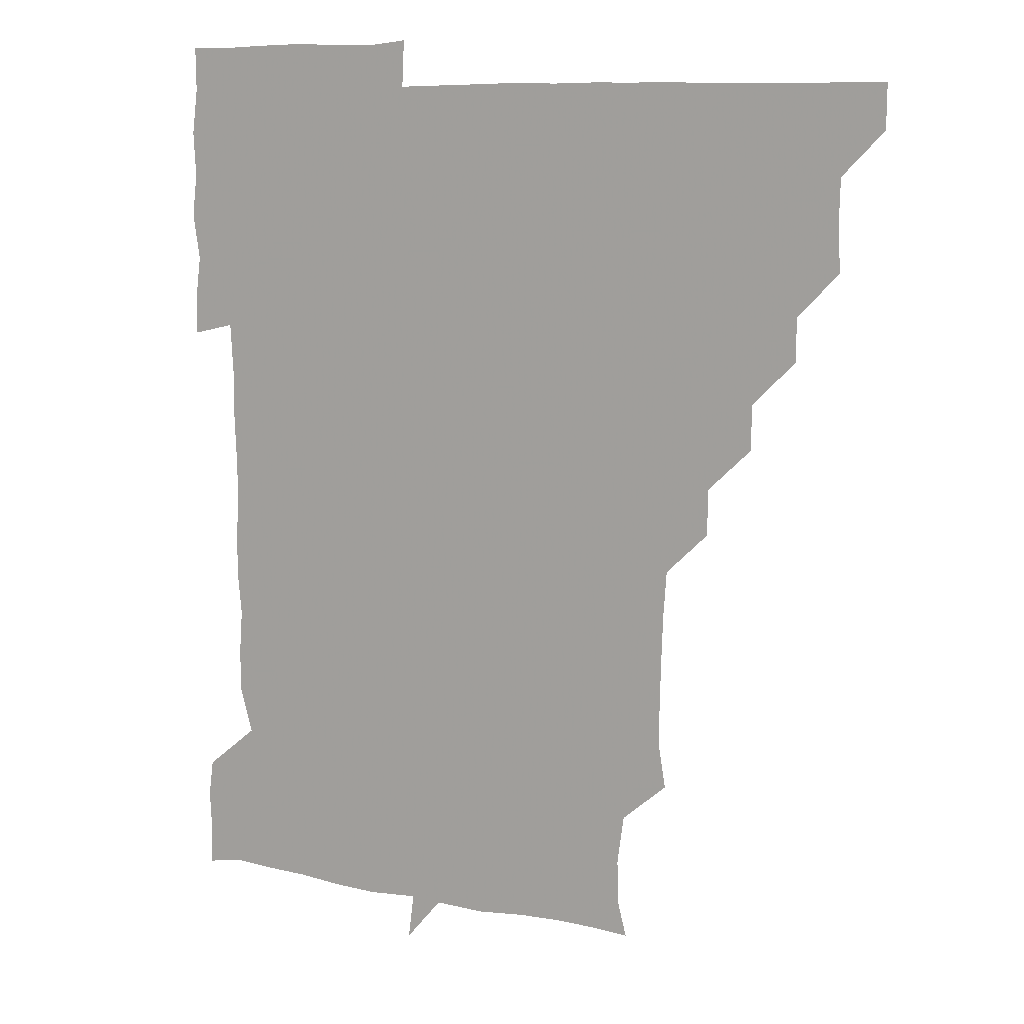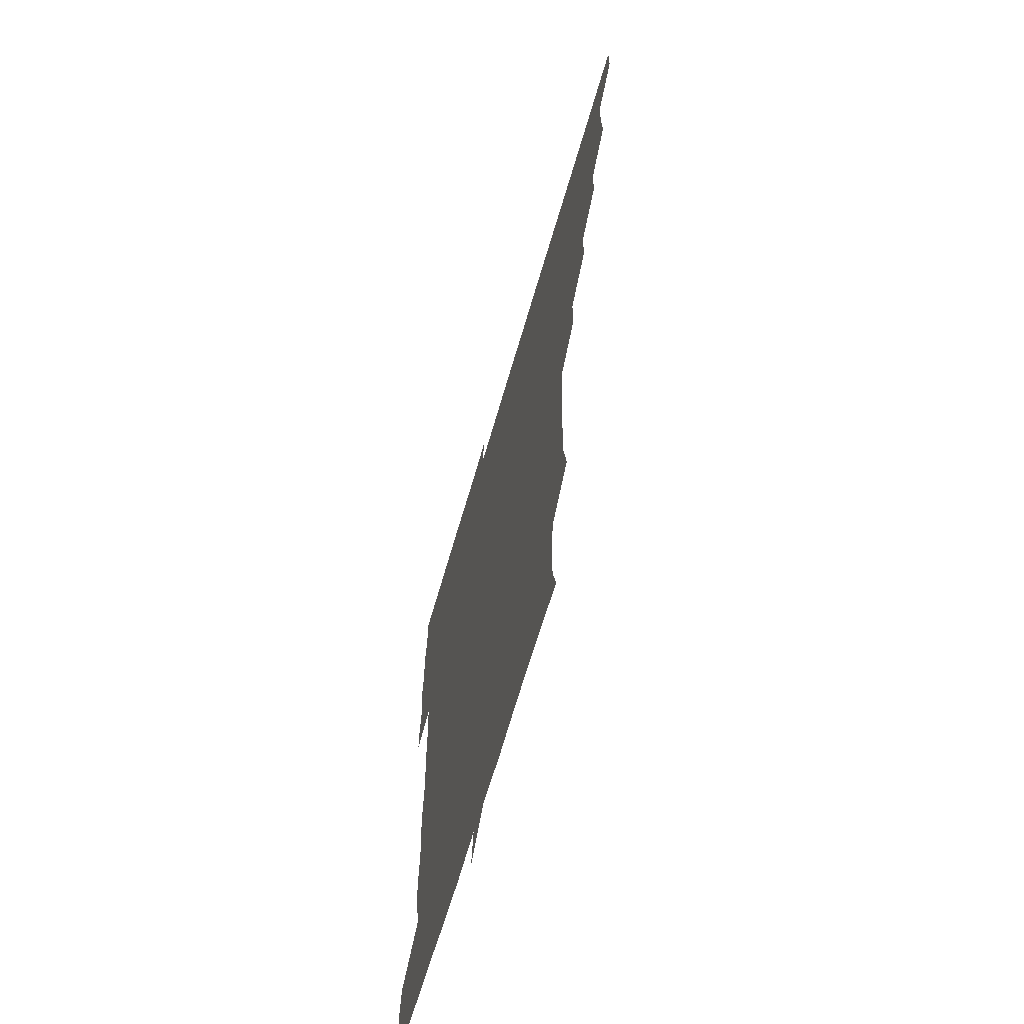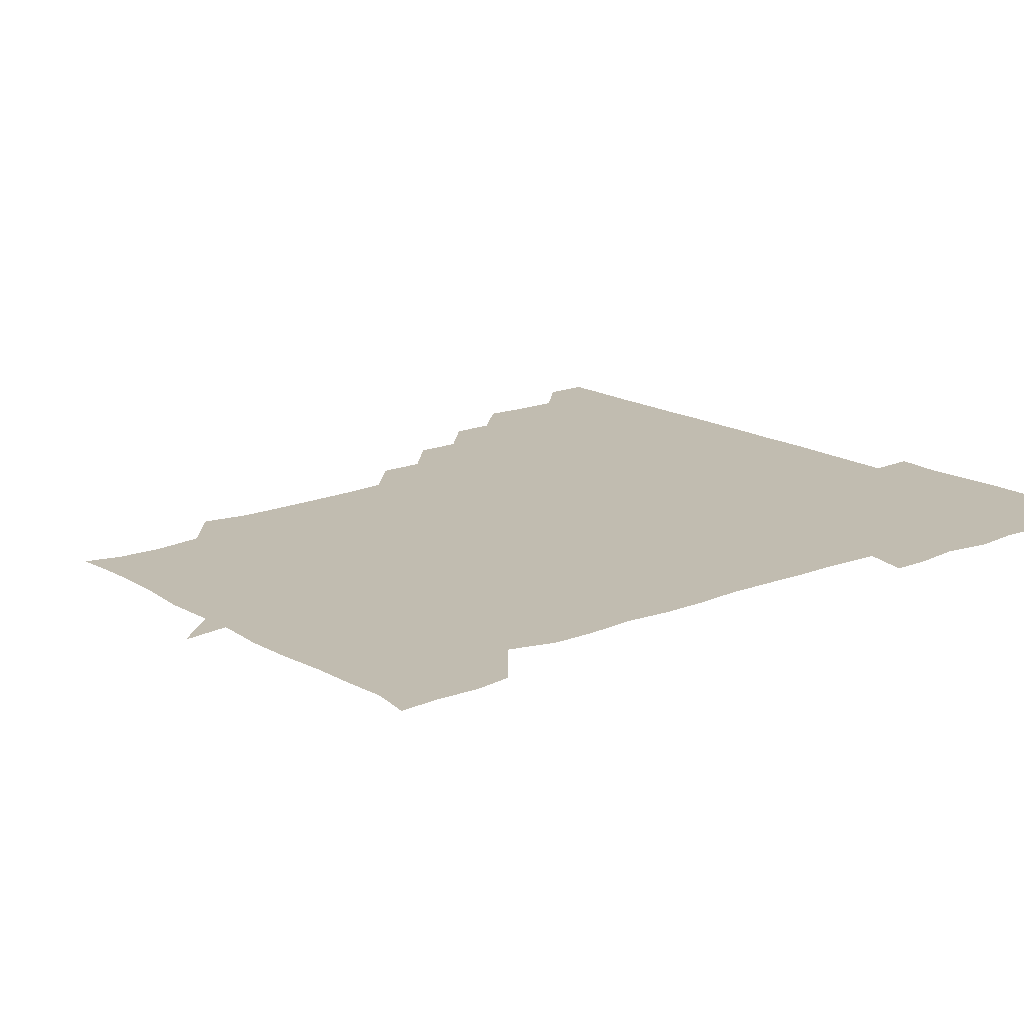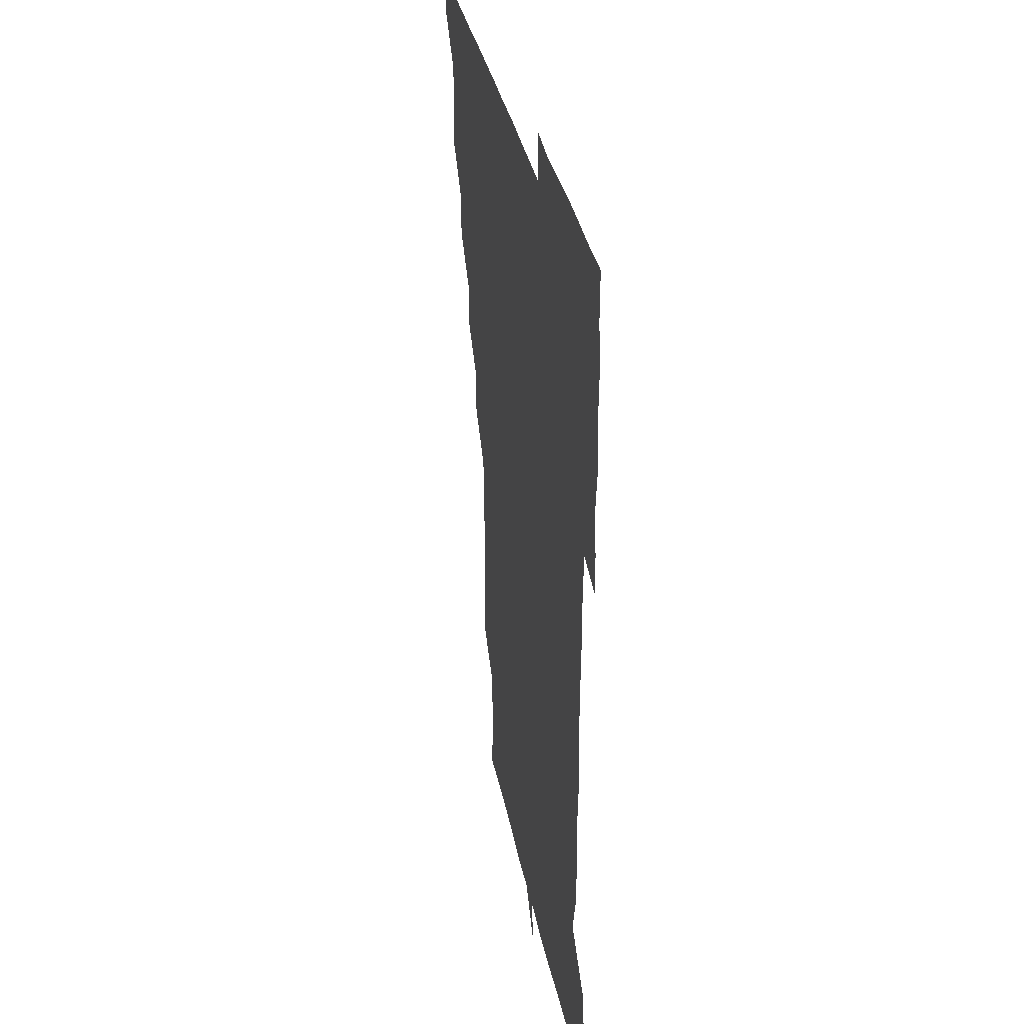
<metadata>
{"format":"obj","ext":"obj","renderer":"f3d","projection":"perspective","resolution":1024,"background":"white","views":[{"elev":9.6,"azim":-152.1,"up":"+Y"},{"elev":-66.1,"azim":-106.2,"up":"+Y"},{"elev":16.4,"azim":50.7,"up":"+Z"},{"elev":33.3,"azim":79.6,"up":"+Y"}]}
</metadata>
<code>
v 451.3 450.9 0
v 451.1 466.2 0
v 465.7 404.7 0
v 466.5 420.6 0
v 466.1 435.8 0
v 466.2 450.6 0
v 465.8 466.3 0
v 480.5 374.5 0
v 480.3 389.6 0
v 481.8 406.4 0
v 481.2 421.1 0
v 481 436 0
v 480.9 451.1 0
v 481 466 0
v 495.9 344 0
v 495.7 359.6 0
v 496.6 376.4 0
v 496.8 391.8 0
v 496.4 406.3 0
v 496.3 421.1 0
v 496.3 435.9 0
v 496.4 450.5 0
v 496 466.2 0
v 511.4 313.7 0
v 511.3 329.5 0
v 511.7 346.5 0
v 511 361.1 0
v 511.8 377.1 0
v 511 391 0
v 511.2 406.2 0
v 511.1 421.1 0
v 511.1 435.9 0
v 511.1 450.6 0
v 511.1 466.2 0
v 526.2 222.2 0
v 528.7 237.5 0
v 528.5 252.9 0
v 528.1 268.8 0
v 527.5 284.4 0
v 526.4 299.4 0
v 526.5 316.3 0
v 526.3 331.3 0
v 526.5 347 0
v 526.2 361.3 0
v 526.2 376.2 0
v 526.2 391.2 0
v 526 406 0
v 526.1 421 0
v 526 435.9 0
v 526 450.7 0
v 526.2 466.7 0
v 541 165 0
v 544 177 0
v 544.4 192.1 0
v 542.1 208.7 0
v 541.8 226.4 0
v 542.3 241 0
v 541.9 255.9 0
v 541.5 270.4 0
v 541.1 285.7 0
v 541.3 301.2 0
v 541.1 316.3 0
v 541.3 331.7 0
v 541.1 345.8 0
v 541.1 361.2 0
v 541.5 376.7 0
v 541.1 391.1 0
v 541.6 406.3 0
v 541.1 421 0
v 541.2 435.7 0
v 541 451 0
v 541 466.7 0
v 552.5 165.8 0
v 557.2 181.6 0
v 556.6 195.8 0
v 556.7 212.1 0
v 555.9 225.6 0
v 556.5 242.4 0
v 556.5 257.1 0
v 557 272.5 0
v 555.9 285.6 0
v 556.1 301.5 0
v 556.2 316.9 0
v 556.1 330.7 0
v 556.4 346.9 0
v 556.1 361.3 0
v 556.2 376.4 0
v 555.7 390.7 0
v 556.3 406.2 0
v 556.1 420.9 0
v 556.1 435.8 0
v 556.1 450.6 0
v 555.8 466.8 0
v 567.1 166.2 0
v 571.1 182.1 0
v 571.5 197.6 0
v 571.2 212.2 0
v 571.2 227.3 0
v 571.4 242.1 0
v 571.4 257.1 0
v 571.5 271.9 0
v 571.2 286.4 0
v 571.2 301.9 0
v 570.8 315.3 0
v 571.3 331.6 0
v 571.1 346.4 0
v 570.9 360.8 0
v 571 376.5 0
v 571.2 391.3 0
v 571.1 406.1 0
v 570.9 421.1 0
v 571.1 435.8 0
v 571.3 450.2 0
v 570.7 466.6 0
v 583.5 165.8 0
v 586.5 182.3 0
v 586.4 196.5 0
v 586.3 211.4 0
v 586 225.6 0
v 585.5 242 0
v 586 256.5 0
v 586.6 272 0
v 586.2 286.2 0
v 585.9 300.9 0
v 586.1 315.9 0
v 586 331.9 0
v 586.1 346.9 0
v 586.1 361.3 0
v 586 375.8 0
v 586.1 391.3 0
v 586 406.1 0
v 586.2 421 0
v 586.2 435.6 0
v 586 450.6 0
v 585.5 466.9 0
v 600.5 164.3 0
v 601.1 181.3 0
v 601.1 196.8 0
v 601.3 211.2 0
v 601.3 226.8 0
v 601 240.2 0
v 600.3 256.1 0
v 601.3 272.2 0
v 601.1 286.4 0
v 601 301 0
v 601.1 316.6 0
v 601.1 331.5 0
v 601 345.8 0
v 601.1 361 0
v 601.1 376.4 0
v 601.1 391.2 0
v 601.1 406.1 0
v 601.2 421 0
v 601.1 435.9 0
v 601 451.1 0
v 600.3 466.5 0
v 618.3 164.9 0
v 616.1 182.5 0
v 616 196.9 0
v 616.2 212.4 0
v 616.3 226.5 0
v 616.4 241.3 0
v 615.9 255.2 0
v 615.6 272 0
v 615.9 286.6 0
v 616.2 301.3 0
v 615.9 316.4 0
v 615.9 331.9 0
v 616 345.8 0
v 616.1 361.8 0
v 616 376.2 0
v 616 391.7 0
v 616.1 406.1 0
v 616.2 420.9 0
v 616.1 436 0
v 615.9 451.1 0
v 615.3 466.2 0
v 631.3 149.6 0
v 629.3 165.5 0
v 631 181.3 0
v 630.8 196.9 0
v 630.7 211.9 0
v 631 227.2 0
v 631.3 242 0
v 631.2 256.1 0
v 630.6 272.2 0
v 630.7 286.4 0
v 630.7 302.5 0
v 630.9 316.6 0
v 630.8 331.4 0
v 631 346.5 0
v 630.8 362 0
v 631 376.2 0
v 630.9 391.2 0
v 631 406.2 0
v 630.9 421.1 0
v 631.3 435.9 0
v 631.5 450.5 0
v 631.4 465.9 0
v 630.6 482.1 0
v 647.1 164.3 0
v 645.7 182.1 0
v 645.8 196.9 0
v 646 211.6 0
v 645.6 226.7 0
v 645.9 242.3 0
v 646 256.7 0
v 645.4 272.4 0
v 645.9 286.6 0
v 645.8 301.5 0
v 645.9 316.4 0
v 645.9 331 0
v 645.8 346.8 0
v 645.8 361.5 0
v 645.9 376.2 0
v 646.1 390.6 0
v 645.9 406.3 0
v 646 420.8 0
v 646.2 436.1 0
v 646.2 450.9 0
v 646.2 465.9 0
v 645.4 480.5 0
v 663.1 164.9 0
v 660.7 181.7 0
v 660.6 196.7 0
v 660.5 212.6 0
v 660.8 226.5 0
v 660.3 242.4 0
v 660.6 257.1 0
v 660.7 271.6 0
v 660.6 286.8 0
v 660.8 301.4 0
v 661.1 316 0
v 660.9 330.8 0
v 660.5 346.7 0
v 660.6 361.6 0
v 660.9 376.2 0
v 660.9 391.7 0
v 660.9 406.3 0
v 661 421.3 0
v 661 436.1 0
v 661.1 450.9 0
v 661.2 465.8 0
v 660.6 480.9 0
v 678.8 166.3 0
v 675.6 182.3 0
v 675.8 196.9 0
v 675.2 212.2 0
v 675 227 0
v 675.1 242.4 0
v 675.4 256.8 0
v 675.4 271.6 0
v 675.6 286.6 0
v 675.4 301.5 0
v 674.9 317.5 0
v 675.3 332 0
v 675.9 346.2 0
v 675.6 361.4 0
v 675.4 377.1 0
v 675.5 391.7 0
v 675.8 406.3 0
v 675.7 421.5 0
v 675.9 436.1 0
v 676 451 0
v 676.2 465.6 0
v 675.6 481.4 0
v 694 166.8 0
v 690.2 182.5 0
v 691.5 195.9 0
v 689.2 212.6 0
v 688.8 225.8 0
v 690.2 241.6 0
v 689.4 257.2 0
v 689.2 271.8 0
v 690.6 286.2 0
v 689.5 302.1 0
v 689.8 316.4 0
v 690.4 331.1 0
v 690.6 346.4 0
v 690 362.1 0
v 689.7 377.8 0
v 690.1 391.5 0
v 689.9 406.8 0
v 690.5 421.4 0
v 690.3 436.4 0
v 690.7 451 0
v 690.9 465.5 0
v 690.7 481.1 0
v 708.2 167.7 0
v 705.5 182.1 0
v 705.7 196.4 0
v 705.6 208.5 0
v 701.3 221 0
v 705.8 236.6 0
v 706 251.6 0
v 704.9 267.2 0
v 706.3 282.5 0
v 706.3 297.4 0
v 705.4 312.8 0
v 705.8 328.3 0
v 706.5 343.4 0
v 706.4 358.9 0
v 707.5 377.9 0
v 705 392.4 0
v 704.5 406.5 0
v 703.8 422.5 0
v 704 436.1 0
v 704.2 450.9 0
v 705.3 465.2 0
v 706 480.5 0
v 721.6 165.4 0
v 721 178.4 0
v 721.7 193.1 0
v 720.1 205.7 0
v 722.7 374.5 0
v 722.7 387.8 0
v 720.8 402.6 0
v 723.3 418.8 0
v 721.6 433.8 0
v 722.5 449.4 0
v 720.6 465.2 0
v 720.8 480.7 0
v 721 496 0
f 5 6 1
f 1 6 2
f 6 7 2
f 9 10 3
f 3 10 4
f 10 11 4
f 4 11 5
f 11 12 5
f 5 12 6
f 12 13 6
f 6 13 7
f 13 14 7
f 16 17 8
f 8 17 9
f 17 18 9
f 9 18 10
f 18 19 10
f 10 19 11
f 19 20 11
f 11 20 12
f 20 21 12
f 12 21 13
f 21 22 13
f 13 22 14
f 22 23 14
f 25 26 15
f 15 26 16
f 26 27 16
f 16 27 17
f 27 28 17
f 17 28 18
f 28 29 18
f 18 29 19
f 29 30 19
f 19 30 20
f 30 31 20
f 20 31 21
f 31 32 21
f 21 32 22
f 32 33 22
f 22 33 23
f 33 34 23
f 40 41 24
f 24 41 25
f 41 42 25
f 25 42 26
f 42 43 26
f 26 43 27
f 43 44 27
f 27 44 28
f 44 45 28
f 28 45 29
f 45 46 29
f 29 46 30
f 46 47 30
f 30 47 31
f 47 48 31
f 31 48 32
f 48 49 32
f 32 49 33
f 49 50 33
f 33 50 34
f 50 51 34
f 55 56 35
f 35 56 36
f 56 57 36
f 36 57 37
f 57 58 37
f 37 58 38
f 58 59 38
f 38 59 39
f 59 60 39
f 39 60 40
f 60 61 40
f 40 61 41
f 61 62 41
f 41 62 42
f 62 63 42
f 42 63 43
f 63 64 43
f 43 64 44
f 64 65 44
f 44 65 45
f 65 66 45
f 45 66 46
f 66 67 46
f 46 67 47
f 67 68 47
f 47 68 48
f 68 69 48
f 48 69 49
f 69 70 49
f 49 70 50
f 70 71 50
f 50 71 51
f 71 72 51
f 52 73 53
f 73 74 53
f 53 74 54
f 74 75 54
f 54 75 55
f 75 76 55
f 55 76 56
f 76 77 56
f 56 77 57
f 77 78 57
f 57 78 58
f 78 79 58
f 58 79 59
f 79 80 59
f 59 80 60
f 80 81 60
f 60 81 61
f 81 82 61
f 61 82 62
f 82 83 62
f 62 83 63
f 83 84 63
f 63 84 64
f 84 85 64
f 64 85 65
f 85 86 65
f 65 86 66
f 86 87 66
f 66 87 67
f 87 88 67
f 67 88 68
f 88 89 68
f 68 89 69
f 89 90 69
f 69 90 70
f 90 91 70
f 70 91 71
f 91 92 71
f 71 92 72
f 92 93 72
f 73 94 74
f 94 95 74
f 74 95 75
f 95 96 75
f 75 96 76
f 96 97 76
f 76 97 77
f 97 98 77
f 77 98 78
f 98 99 78
f 78 99 79
f 99 100 79
f 79 100 80
f 100 101 80
f 80 101 81
f 101 102 81
f 81 102 82
f 102 103 82
f 82 103 83
f 103 104 83
f 83 104 84
f 104 105 84
f 84 105 85
f 105 106 85
f 85 106 86
f 106 107 86
f 86 107 87
f 107 108 87
f 87 108 88
f 108 109 88
f 88 109 89
f 109 110 89
f 89 110 90
f 110 111 90
f 90 111 91
f 111 112 91
f 91 112 92
f 112 113 92
f 92 113 93
f 113 114 93
f 94 115 95
f 115 116 95
f 95 116 96
f 116 117 96
f 96 117 97
f 117 118 97
f 97 118 98
f 118 119 98
f 98 119 99
f 119 120 99
f 99 120 100
f 120 121 100
f 100 121 101
f 121 122 101
f 101 122 102
f 122 123 102
f 102 123 103
f 123 124 103
f 103 124 104
f 124 125 104
f 104 125 105
f 125 126 105
f 105 126 106
f 126 127 106
f 106 127 107
f 127 128 107
f 107 128 108
f 128 129 108
f 108 129 109
f 129 130 109
f 109 130 110
f 130 131 110
f 110 131 111
f 131 132 111
f 111 132 112
f 132 133 112
f 112 133 113
f 133 134 113
f 113 134 114
f 134 135 114
f 115 136 116
f 136 137 116
f 116 137 117
f 137 138 117
f 117 138 118
f 138 139 118
f 118 139 119
f 139 140 119
f 119 140 120
f 140 141 120
f 120 141 121
f 141 142 121
f 121 142 122
f 142 143 122
f 122 143 123
f 143 144 123
f 123 144 124
f 144 145 124
f 124 145 125
f 145 146 125
f 125 146 126
f 146 147 126
f 126 147 127
f 147 148 127
f 127 148 128
f 148 149 128
f 128 149 129
f 149 150 129
f 129 150 130
f 150 151 130
f 130 151 131
f 151 152 131
f 131 152 132
f 152 153 132
f 132 153 133
f 153 154 133
f 133 154 134
f 154 155 134
f 134 155 135
f 155 156 135
f 136 157 137
f 157 158 137
f 137 158 138
f 158 159 138
f 138 159 139
f 159 160 139
f 139 160 140
f 160 161 140
f 140 161 141
f 161 162 141
f 141 162 142
f 162 163 142
f 142 163 143
f 163 164 143
f 143 164 144
f 164 165 144
f 144 165 145
f 165 166 145
f 145 166 146
f 166 167 146
f 146 167 147
f 167 168 147
f 147 168 148
f 168 169 148
f 148 169 149
f 169 170 149
f 149 170 150
f 170 171 150
f 150 171 151
f 171 172 151
f 151 172 152
f 172 173 152
f 152 173 153
f 173 174 153
f 153 174 154
f 174 175 154
f 154 175 155
f 175 176 155
f 155 176 156
f 176 177 156
f 178 179 157
f 157 179 158
f 179 180 158
f 158 180 159
f 180 181 159
f 159 181 160
f 181 182 160
f 160 182 161
f 182 183 161
f 161 183 162
f 183 184 162
f 162 184 163
f 184 185 163
f 163 185 164
f 185 186 164
f 164 186 165
f 186 187 165
f 165 187 166
f 187 188 166
f 166 188 167
f 188 189 167
f 167 189 168
f 189 190 168
f 168 190 169
f 190 191 169
f 169 191 170
f 191 192 170
f 170 192 171
f 192 193 171
f 171 193 172
f 193 194 172
f 172 194 173
f 194 195 173
f 173 195 174
f 195 196 174
f 174 196 175
f 196 197 175
f 175 197 176
f 197 198 176
f 176 198 177
f 198 199 177
f 179 201 180
f 201 202 180
f 180 202 181
f 202 203 181
f 181 203 182
f 203 204 182
f 182 204 183
f 204 205 183
f 183 205 184
f 205 206 184
f 184 206 185
f 206 207 185
f 185 207 186
f 207 208 186
f 186 208 187
f 208 209 187
f 187 209 188
f 209 210 188
f 188 210 189
f 210 211 189
f 189 211 190
f 211 212 190
f 190 212 191
f 212 213 191
f 191 213 192
f 213 214 192
f 192 214 193
f 214 215 193
f 193 215 194
f 215 216 194
f 194 216 195
f 216 217 195
f 195 217 196
f 217 218 196
f 196 218 197
f 218 219 197
f 197 219 198
f 219 220 198
f 198 220 199
f 220 221 199
f 199 221 200
f 221 222 200
f 201 223 202
f 223 224 202
f 202 224 203
f 224 225 203
f 203 225 204
f 225 226 204
f 204 226 205
f 226 227 205
f 205 227 206
f 227 228 206
f 206 228 207
f 228 229 207
f 207 229 208
f 229 230 208
f 208 230 209
f 230 231 209
f 209 231 210
f 231 232 210
f 210 232 211
f 232 233 211
f 211 233 212
f 233 234 212
f 212 234 213
f 234 235 213
f 213 235 214
f 235 236 214
f 214 236 215
f 236 237 215
f 215 237 216
f 237 238 216
f 216 238 217
f 238 239 217
f 217 239 218
f 239 240 218
f 218 240 219
f 240 241 219
f 219 241 220
f 241 242 220
f 220 242 221
f 242 243 221
f 221 243 222
f 243 244 222
f 223 245 224
f 245 246 224
f 224 246 225
f 246 247 225
f 225 247 226
f 247 248 226
f 226 248 227
f 248 249 227
f 227 249 228
f 249 250 228
f 228 250 229
f 250 251 229
f 229 251 230
f 251 252 230
f 230 252 231
f 252 253 231
f 231 253 232
f 253 254 232
f 232 254 233
f 254 255 233
f 233 255 234
f 255 256 234
f 234 256 235
f 256 257 235
f 235 257 236
f 257 258 236
f 236 258 237
f 258 259 237
f 237 259 238
f 259 260 238
f 238 260 239
f 260 261 239
f 239 261 240
f 261 262 240
f 240 262 241
f 262 263 241
f 241 263 242
f 263 264 242
f 242 264 243
f 264 265 243
f 243 265 244
f 265 266 244
f 245 267 246
f 267 268 246
f 246 268 247
f 268 269 247
f 247 269 248
f 269 270 248
f 248 270 249
f 270 271 249
f 249 271 250
f 271 272 250
f 250 272 251
f 272 273 251
f 251 273 252
f 273 274 252
f 252 274 253
f 274 275 253
f 253 275 254
f 275 276 254
f 254 276 255
f 276 277 255
f 255 277 256
f 277 278 256
f 256 278 257
f 278 279 257
f 257 279 258
f 279 280 258
f 258 280 259
f 280 281 259
f 259 281 260
f 281 282 260
f 260 282 261
f 282 283 261
f 261 283 262
f 283 284 262
f 262 284 263
f 284 285 263
f 263 285 264
f 285 286 264
f 264 286 265
f 286 287 265
f 265 287 266
f 287 288 266
f 267 289 268
f 289 290 268
f 268 290 269
f 290 291 269
f 269 291 270
f 291 292 270
f 270 292 271
f 292 293 271
f 271 293 272
f 293 294 272
f 272 294 273
f 294 295 273
f 273 295 274
f 295 296 274
f 274 296 275
f 296 297 275
f 275 297 276
f 297 298 276
f 276 298 277
f 298 299 277
f 277 299 278
f 299 300 278
f 278 300 279
f 300 301 279
f 279 301 280
f 301 302 280
f 280 302 281
f 302 303 281
f 281 303 282
f 303 304 282
f 282 304 283
f 304 305 283
f 283 305 284
f 305 306 284
f 284 306 285
f 306 307 285
f 285 307 286
f 307 308 286
f 286 308 287
f 308 309 287
f 287 309 288
f 309 310 288
f 289 311 290
f 311 312 290
f 290 312 291
f 312 313 291
f 291 313 292
f 313 314 292
f 292 314 293
f 303 315 304
f 315 316 304
f 304 316 305
f 316 317 305
f 305 317 306
f 317 318 306
f 306 318 307
f 318 319 307
f 307 319 308
f 319 320 308
f 308 320 309
f 320 321 309
f 309 321 310
f 321 322 310

</code>
